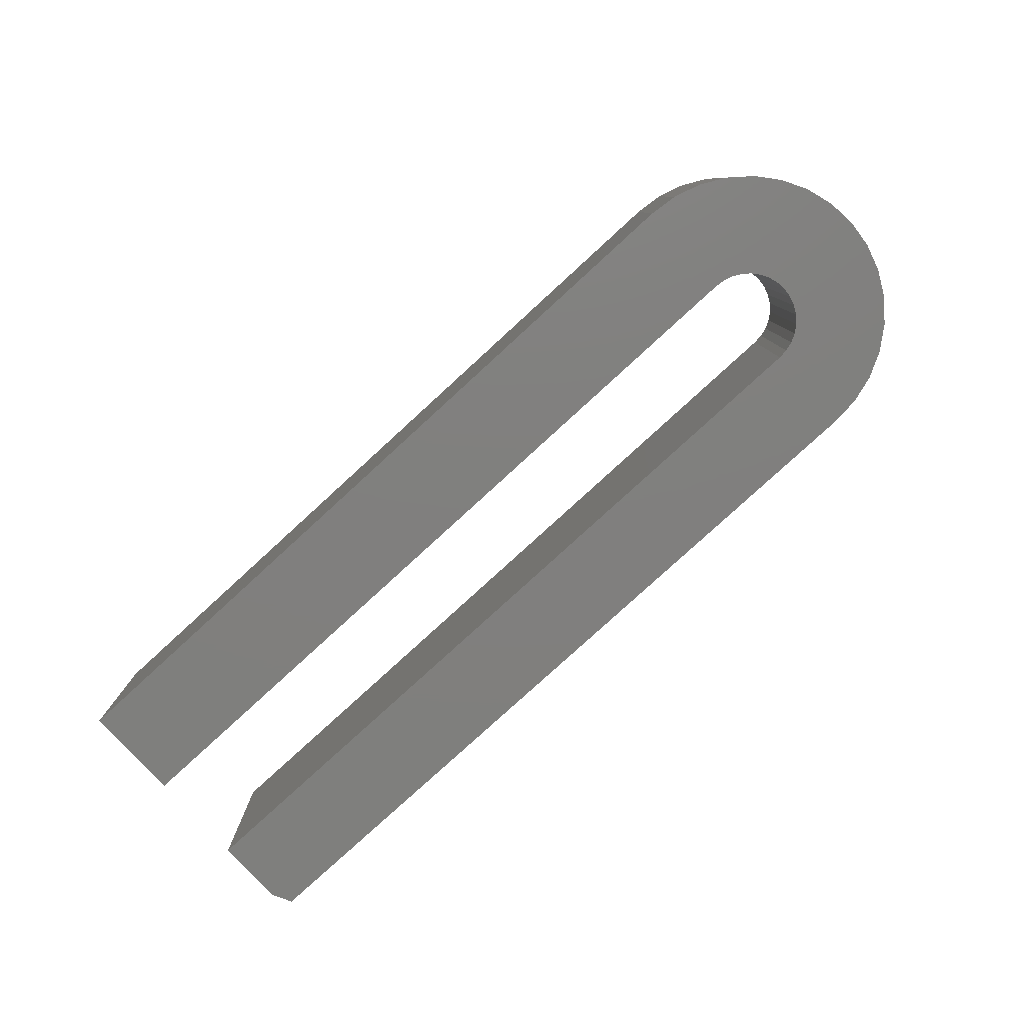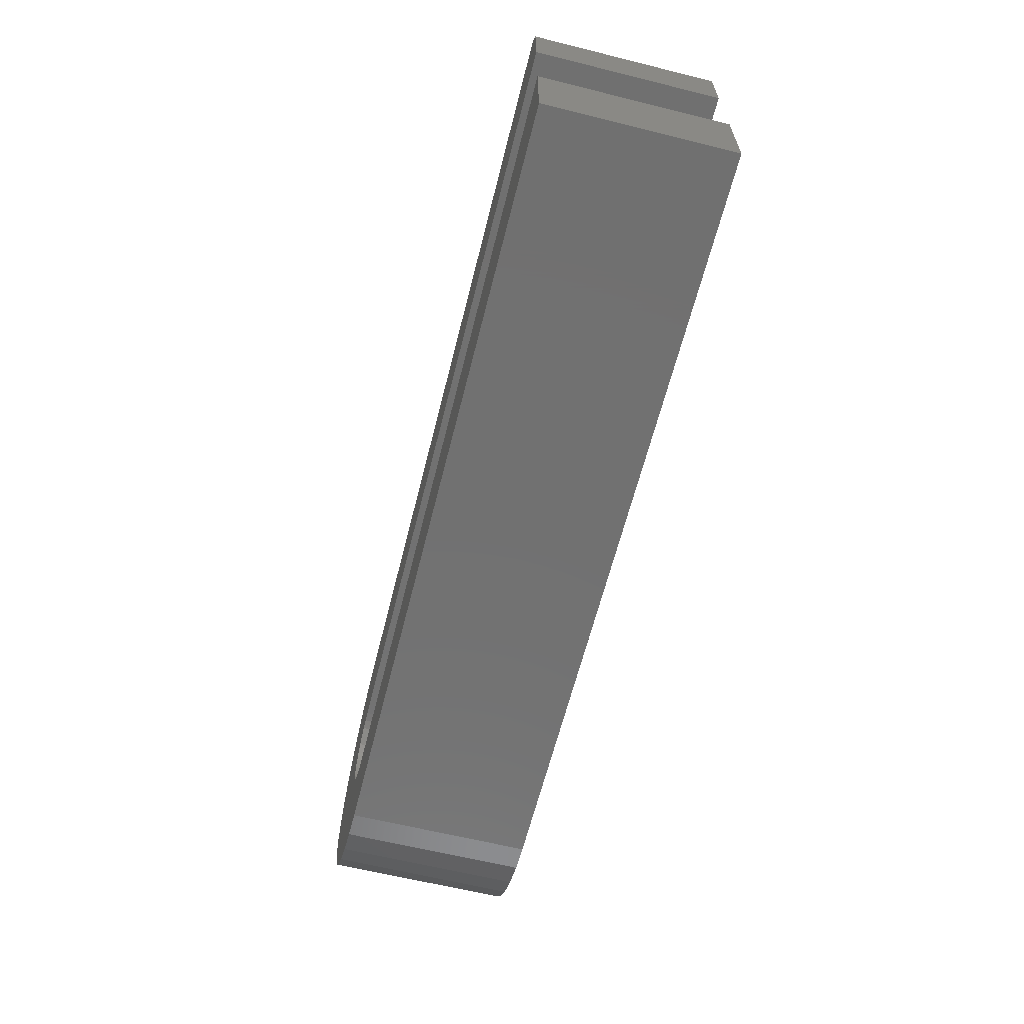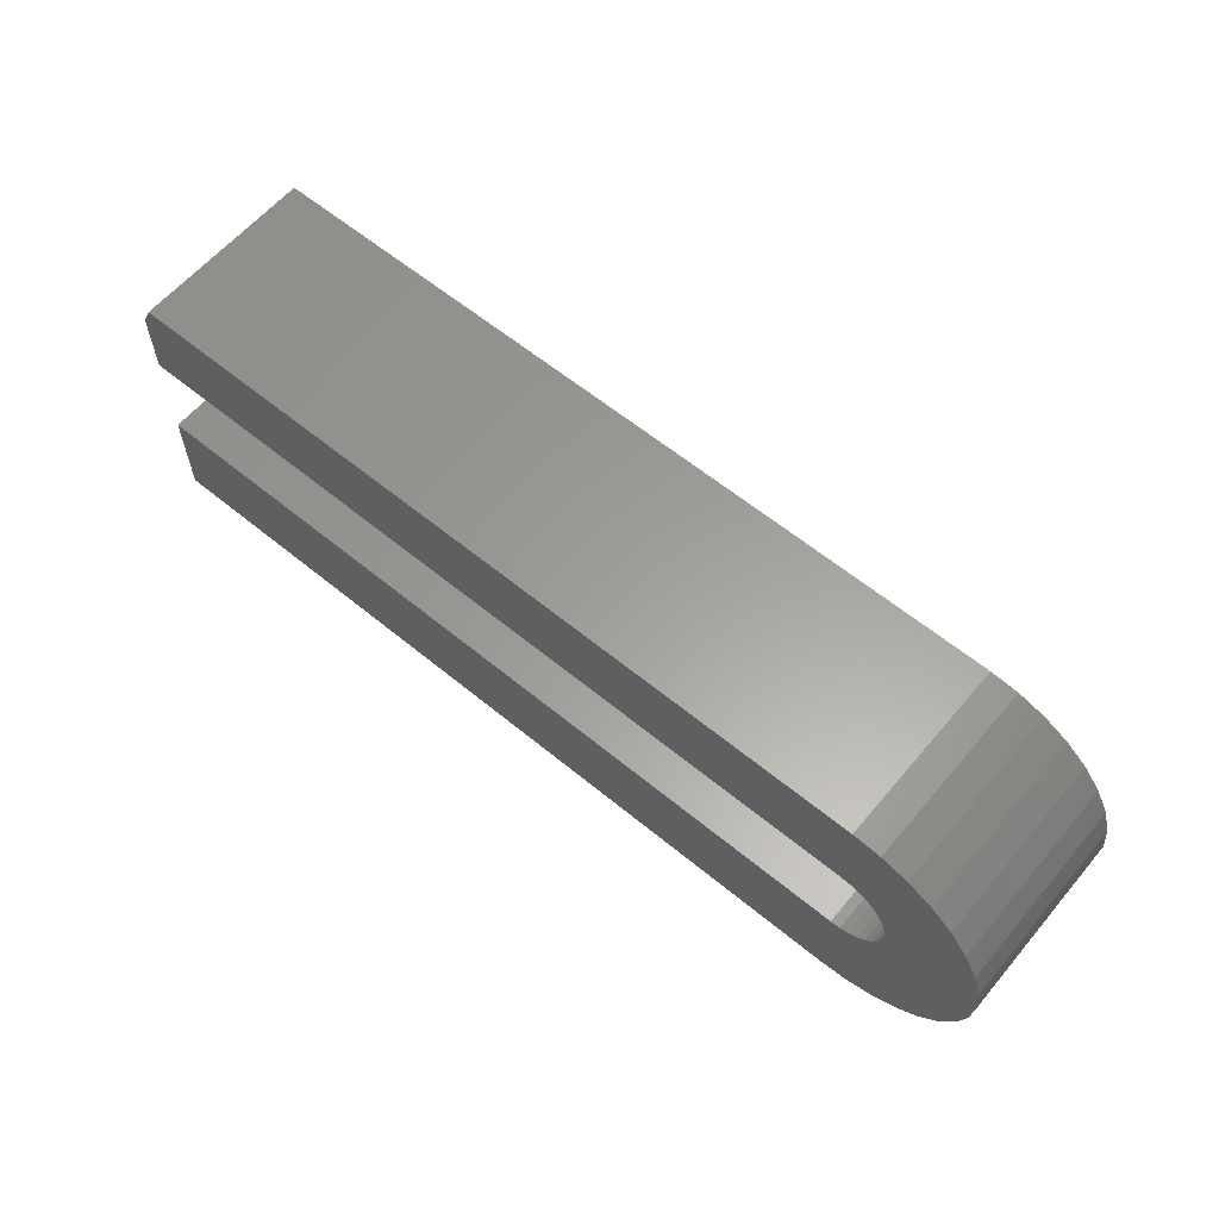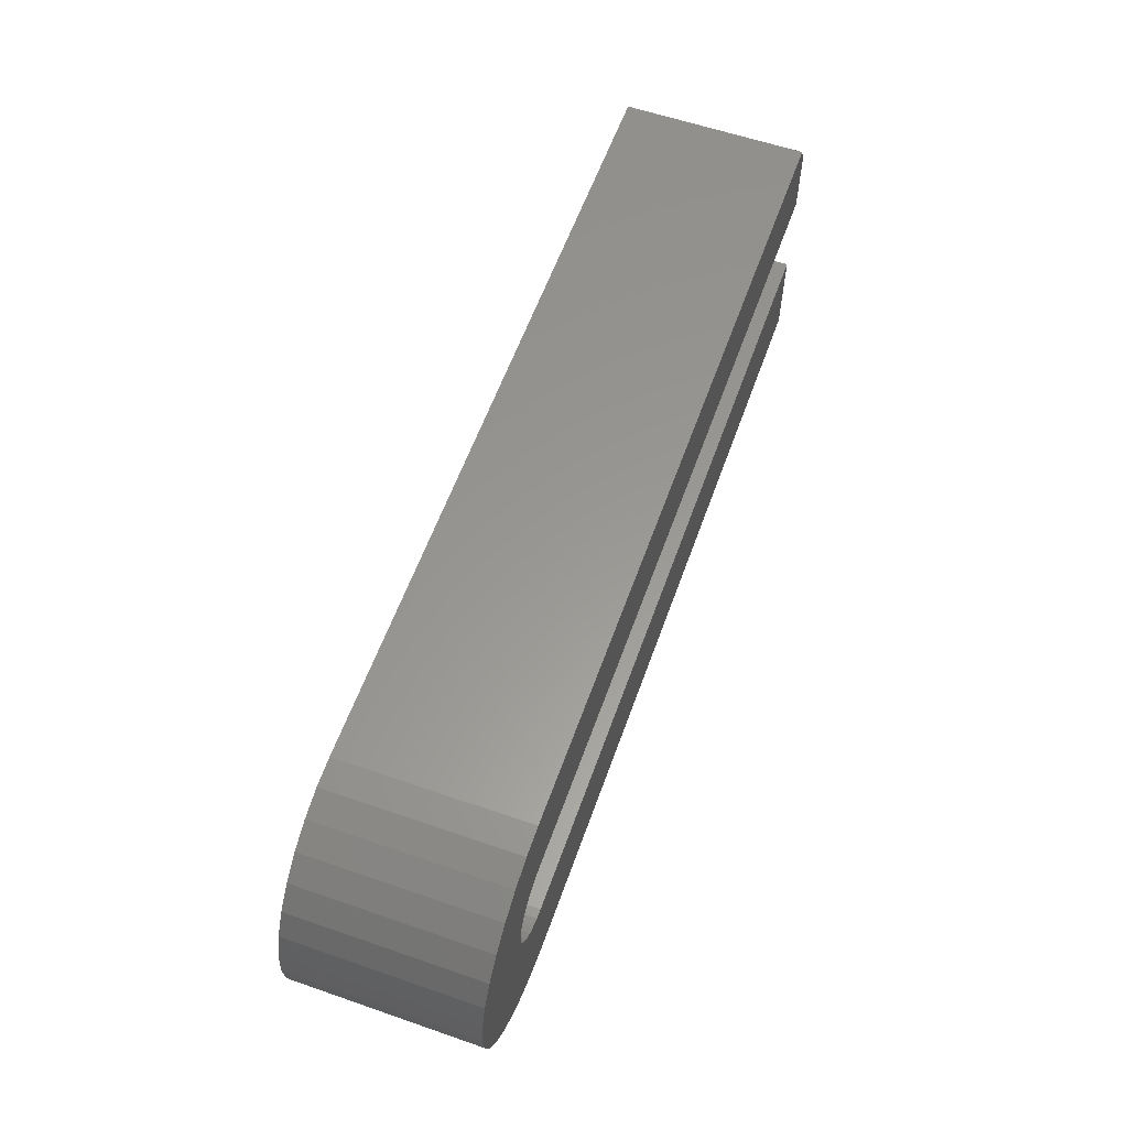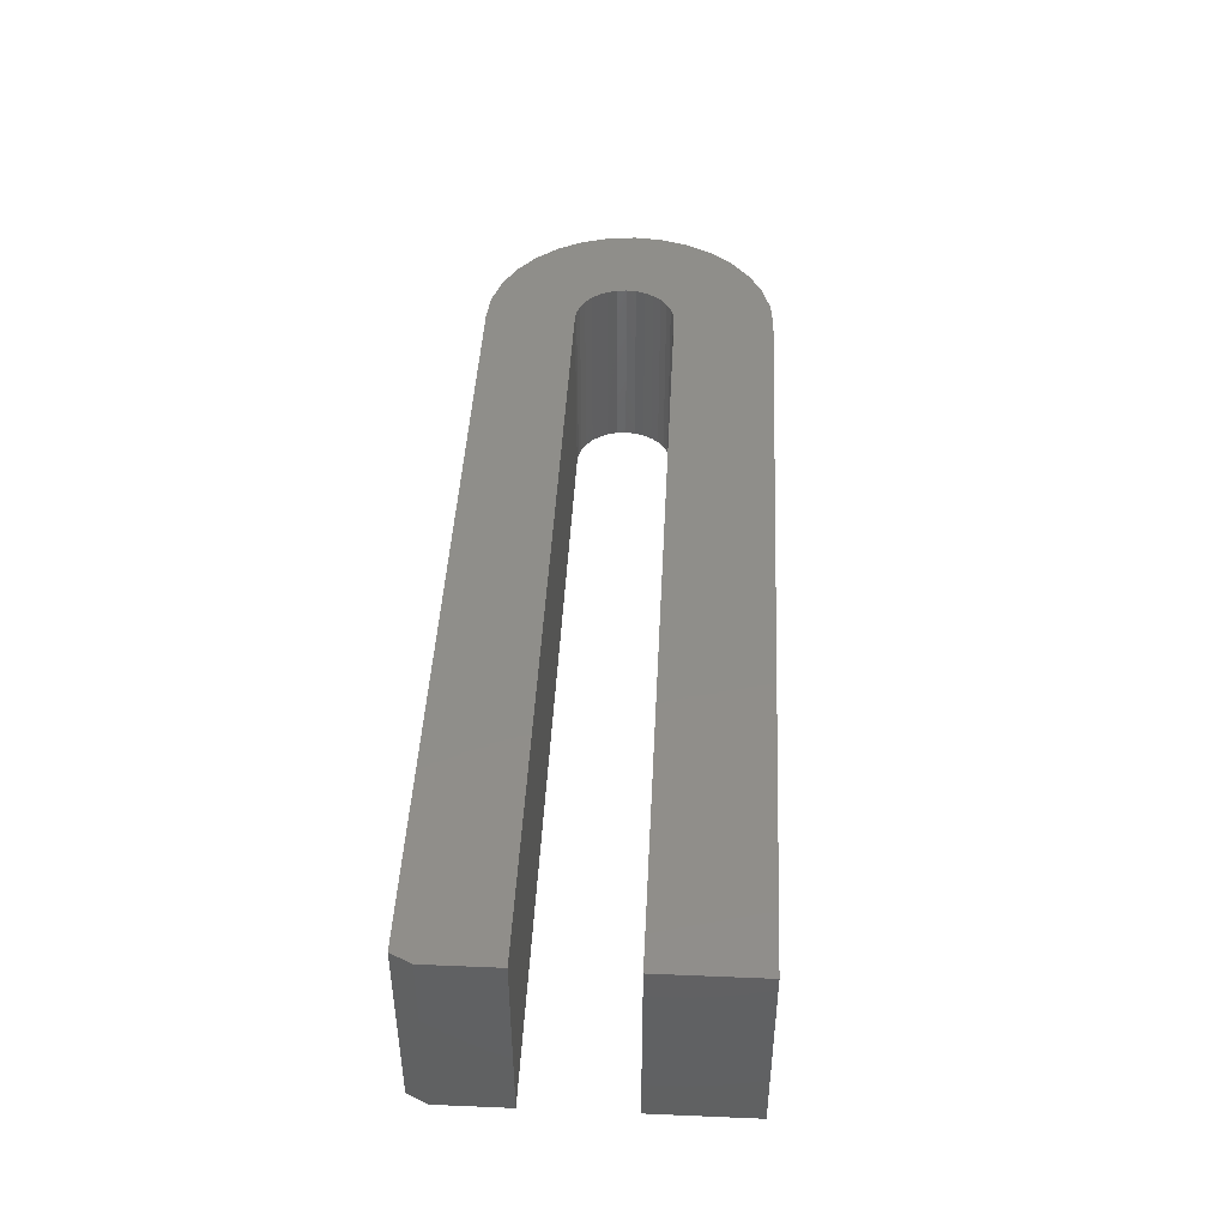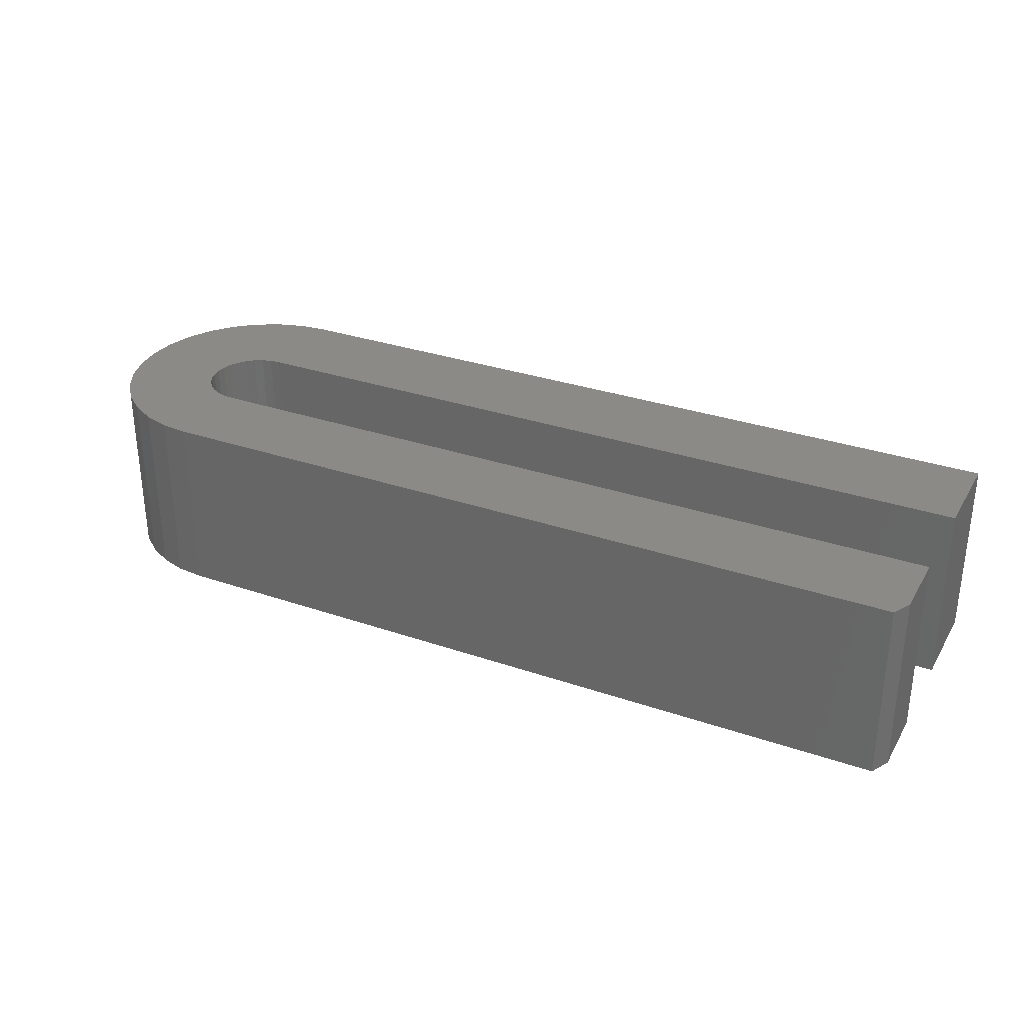
<metadata>
{"format":"stl","ext":"stl","renderer":"f3d","projection":"perspective","resolution":1024,"background":"white","views":[{"elev":-79.6,"azim":42.5,"up":"+Z"},{"elev":-63.0,"azim":-104.1,"up":"+Y"},{"elev":60.9,"azim":40.0,"up":"+Y"},{"elev":59.1,"azim":109.6,"up":"+Y"},{"elev":44.4,"azim":-87.2,"up":"+Z"},{"elev":31.2,"azim":-153.9,"up":"+Z"}]}
</metadata>
<code>
# stl→obj: 78 verts, 152 faces
v 0.6644 0.1404 0.1484
v 0.668 0.1335 0.1484
v 0.7439 0.1368 0.1484
v 0.6703 0.1261 0.1484
v 0.6711 0.1184 0.1484
v 0.7461 0.1145 0.1484
v 0.6703 0.1107 0.1484
v 0.7439 0.09214 0.1484
v 0.668 0.1033 0.1484
v 0.6644 0.09649 0.1484
v 0.6595 0.09051 0.1484
v 0.6316 0 0.1484
v 0.6539 0.0022 0.1484
v 0 0 0.1484
v 0.6316 0.1579 0.1484
v 0.6393 0.1571 0.1484
v 0.7373 0.1583 0.1484
v 0.7268 0.1781 0.1484
v 0 0.1579 0.1484
v 0 0.2133 0.1484
v 0.6952 0.2097 0.1484
v 0.6754 0.2202 0.1484
v 0.6539 0.2267 0.1484
v 0.6316 0.2289 0.1484
v 0.007812 0.2289 0.1484
v 0.6467 0.1549 0.1484
v 0.6535 0.1512 0.1484
v 0.6595 0.1463 0.1484
v 0.7125 0.1954 0.1484
v 0.7373 0.07067 0.1484
v 0.6535 0.0856 0.1484
v 0.6467 0.08195 0.1484
v 0.6393 0.07971 0.1484
v 0.6316 0.07895 0.1484
v 0 0.07895 0.1484
v 0.6754 0.008714 0.1484
v 0.6952 0.01929 0.1484
v 0.7125 0.03353 0.1484
v 0.7268 0.05088 0.1484
v 0.7439 0.1368 0
v 0.668 0.1335 0
v 0.6644 0.1404 0
v 0.6703 0.1261 0
v 0.6711 0.1184 0
v 0.7461 0.1145 0
v 0.6703 0.1107 0
v 0.7439 0.09214 0
v 0.668 0.1033 0
v 0.6644 0.09649 0
v 0.6595 0.09051 0
v 0 0 0
v 0.6539 0.0022 0
v 0.6316 0 0
v 0.6316 0.1579 0
v 0 0.1579 0
v 0.7268 0.1781 0
v 0.7373 0.1583 0
v 0.6393 0.1571 0
v 0 0.2133 0
v 0.007812 0.2289 0
v 0.6316 0.2289 0
v 0.6539 0.2267 0
v 0.6754 0.2202 0
v 0.6952 0.2097 0
v 0.6595 0.1463 0
v 0.6535 0.1512 0
v 0.6467 0.1549 0
v 0.7125 0.1954 0
v 0.7373 0.07067 0
v 0 0.07895 0
v 0.6316 0.07895 0
v 0.6393 0.07971 0
v 0.6467 0.08195 0
v 0.6535 0.0856 0
v 0.7268 0.05088 0
v 0.7125 0.03353 0
v 0.6952 0.01929 0
v 0.6754 0.008714 0
f 1 2 3
f 3 2 4
f 3 4 5
f 3 5 6
f 5 7 6
f 8 6 7
f 8 7 9
f 8 9 10
f 10 11 8
f 12 13 14
f 15 16 17
f 15 17 18
f 15 18 19
f 20 21 22
f 20 22 23
f 20 23 24
f 20 24 25
f 17 16 26
f 17 26 27
f 17 27 28
f 17 28 1
f 17 1 3
f 19 18 29
f 19 29 21
f 19 21 20
f 30 8 11
f 30 11 31
f 30 31 32
f 30 32 33
f 30 33 34
f 30 34 35
f 35 14 13
f 35 13 36
f 35 36 37
f 35 37 38
f 35 38 39
f 35 39 30
f 40 41 42
f 43 41 40
f 44 43 40
f 45 44 40
f 45 46 44
f 46 45 47
f 48 46 47
f 49 48 47
f 47 50 49
f 51 52 53
f 54 55 56
f 54 56 57
f 54 57 58
f 59 60 61
f 59 61 62
f 59 62 63
f 59 63 64
f 57 40 42
f 57 42 65
f 57 65 66
f 57 66 67
f 57 67 58
f 55 59 64
f 55 64 68
f 55 68 56
f 69 70 71
f 69 71 72
f 69 72 73
f 69 73 74
f 69 74 50
f 69 50 47
f 70 69 75
f 70 75 76
f 70 76 77
f 70 77 78
f 70 78 52
f 70 52 51
f 20 59 19
f 19 59 55
f 24 61 25
f 25 61 60
f 25 60 20
f 20 60 59
f 35 70 14
f 14 70 51
f 34 71 35
f 35 71 70
f 44 4 43
f 43 4 2
f 43 2 41
f 41 2 1
f 41 1 42
f 42 1 28
f 42 28 65
f 65 28 27
f 65 27 66
f 66 27 26
f 66 26 67
f 67 26 16
f 67 16 58
f 58 16 15
f 58 15 54
f 4 44 5
f 5 44 46
f 5 46 7
f 7 46 48
f 7 48 9
f 9 48 49
f 9 49 10
f 10 49 50
f 10 50 11
f 11 50 74
f 11 74 31
f 31 74 73
f 31 73 32
f 32 73 72
f 32 72 33
f 33 72 71
f 33 71 34
f 19 55 15
f 15 55 54
f 61 24 62
f 62 24 23
f 62 23 63
f 63 23 22
f 63 22 64
f 64 22 21
f 64 21 68
f 68 21 29
f 68 29 56
f 56 29 18
f 56 18 57
f 57 18 17
f 57 17 40
f 40 17 3
f 40 3 45
f 45 3 6
f 45 6 47
f 47 6 8
f 47 8 69
f 69 8 30
f 69 30 75
f 75 30 39
f 75 39 76
f 76 39 38
f 76 38 77
f 77 38 37
f 77 37 78
f 78 37 36
f 78 36 52
f 52 36 13
f 52 13 53
f 53 13 12
f 14 51 12
f 12 51 53

</code>
